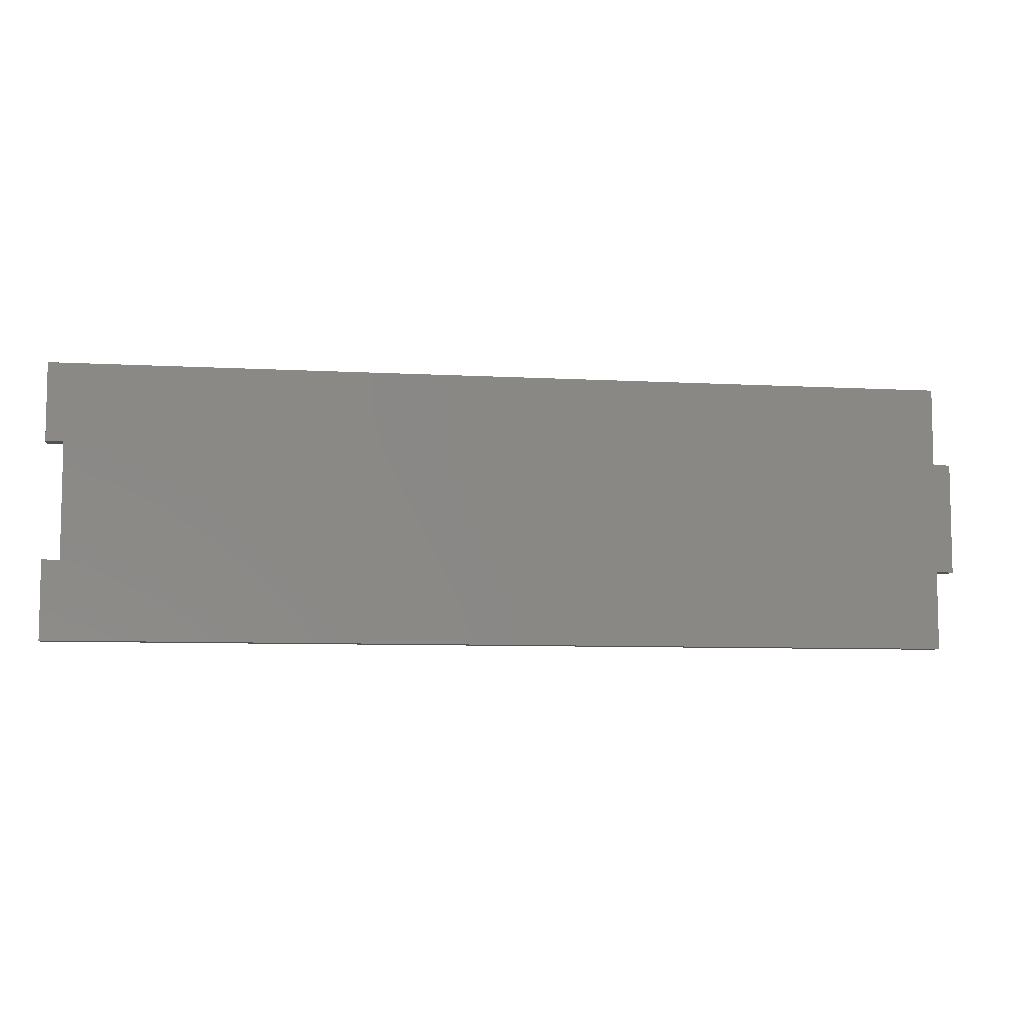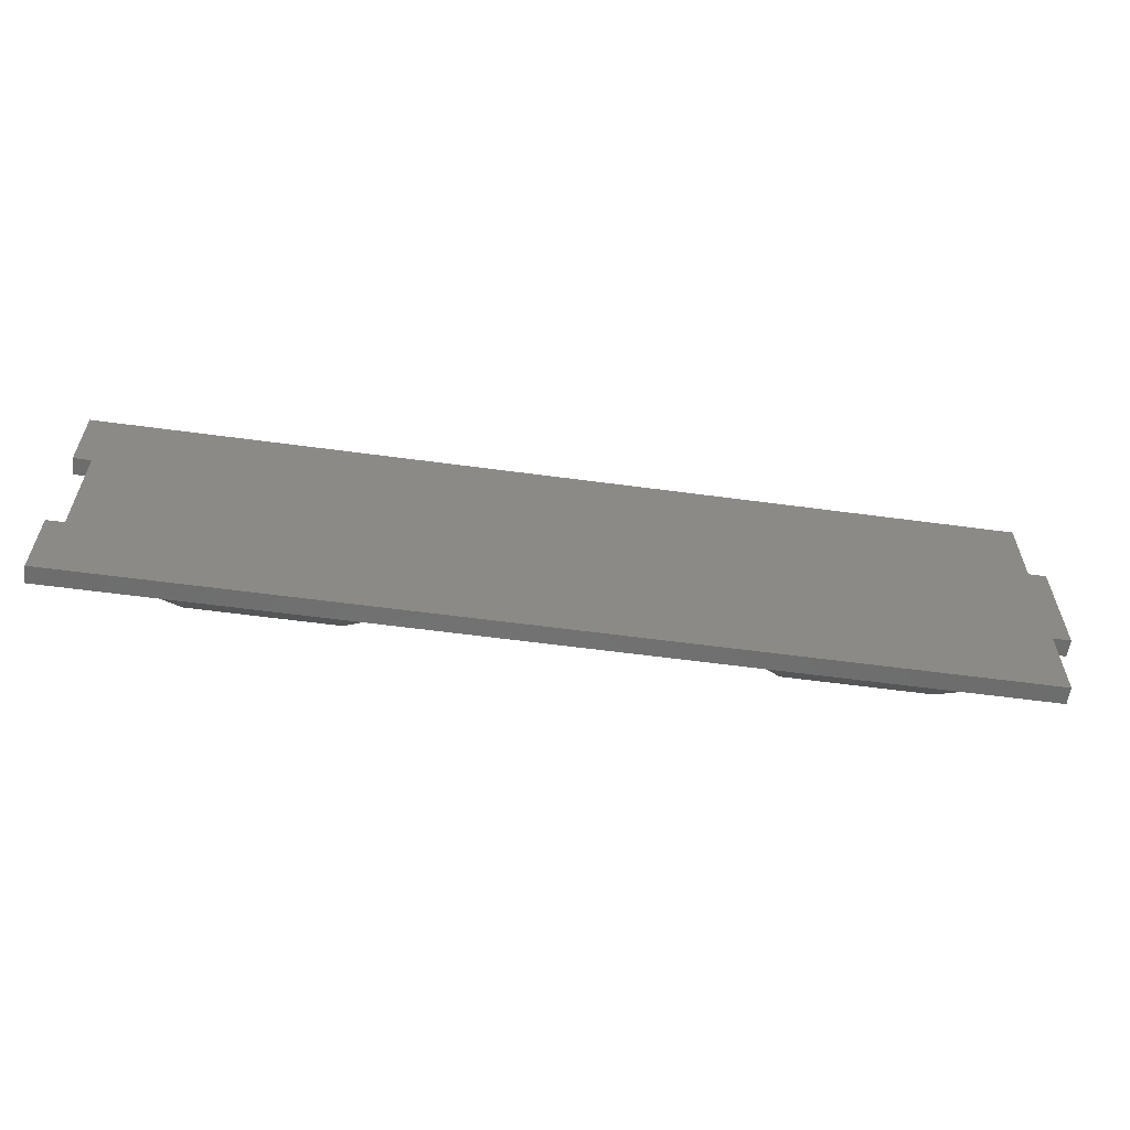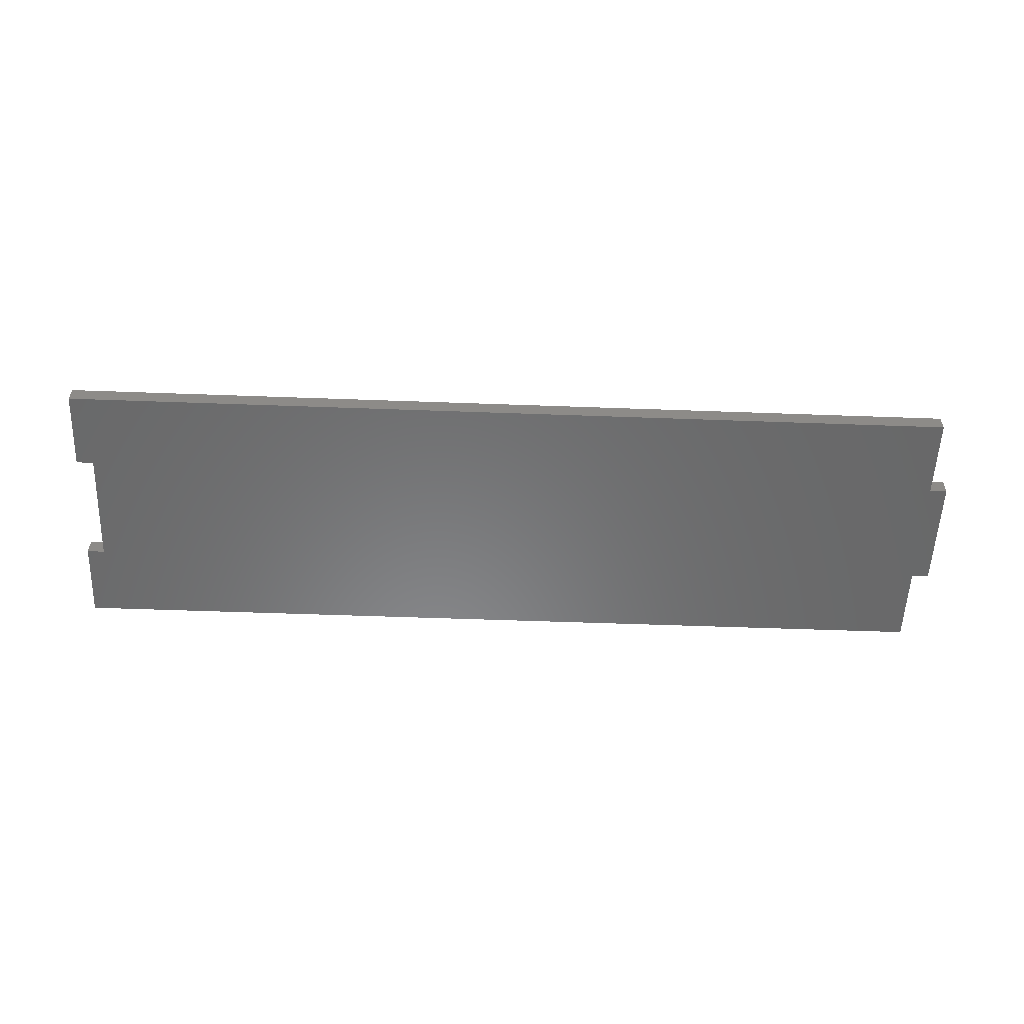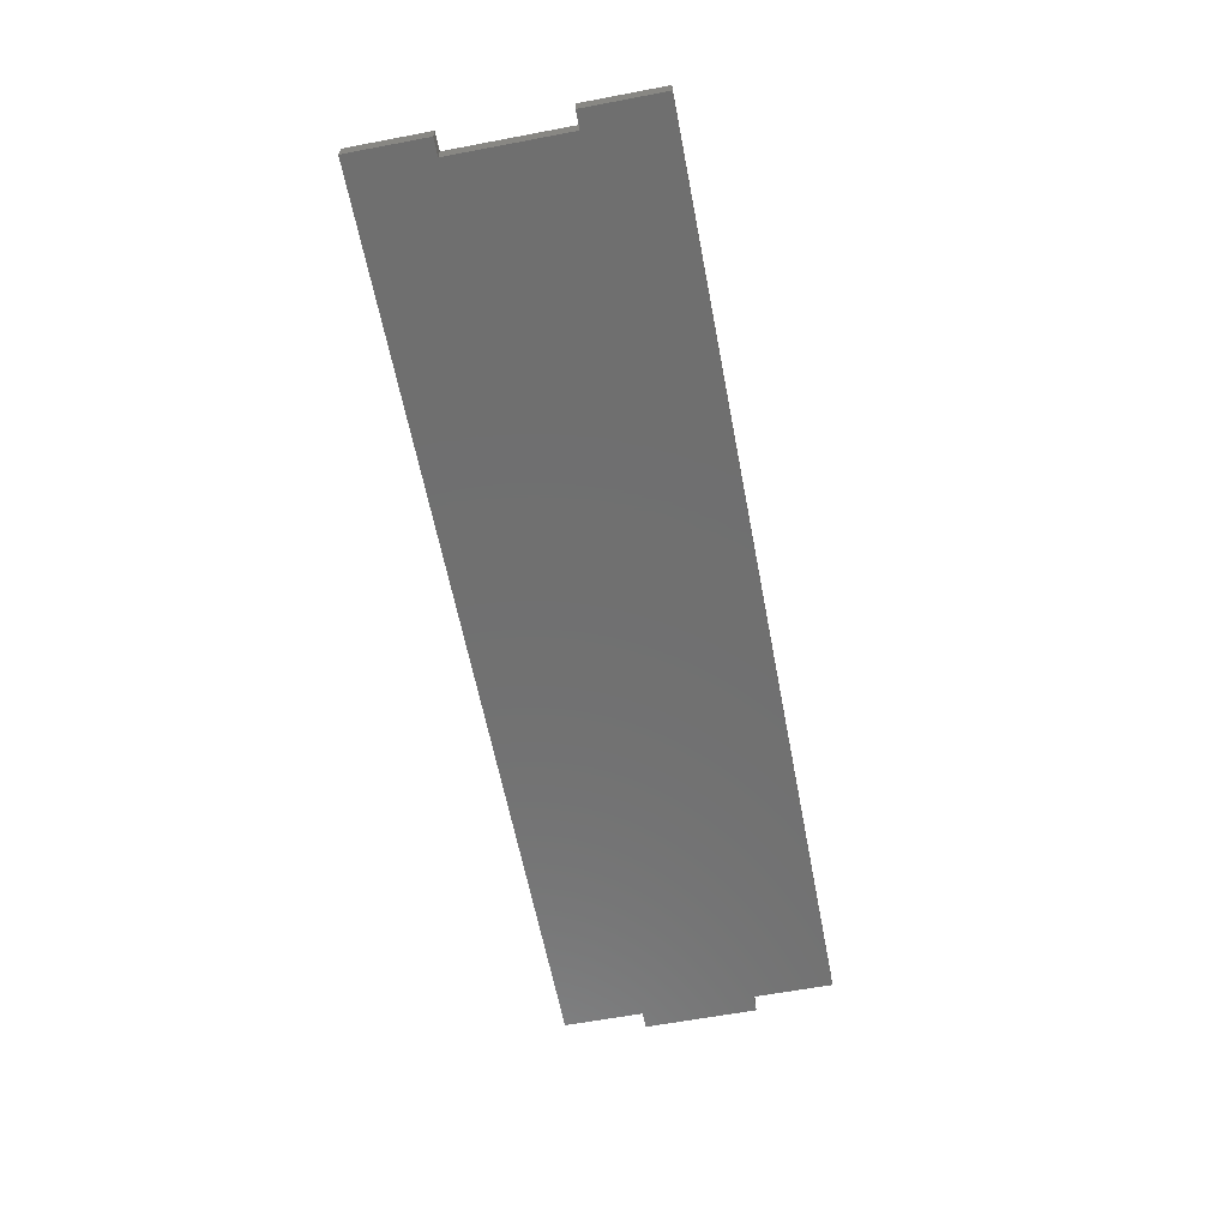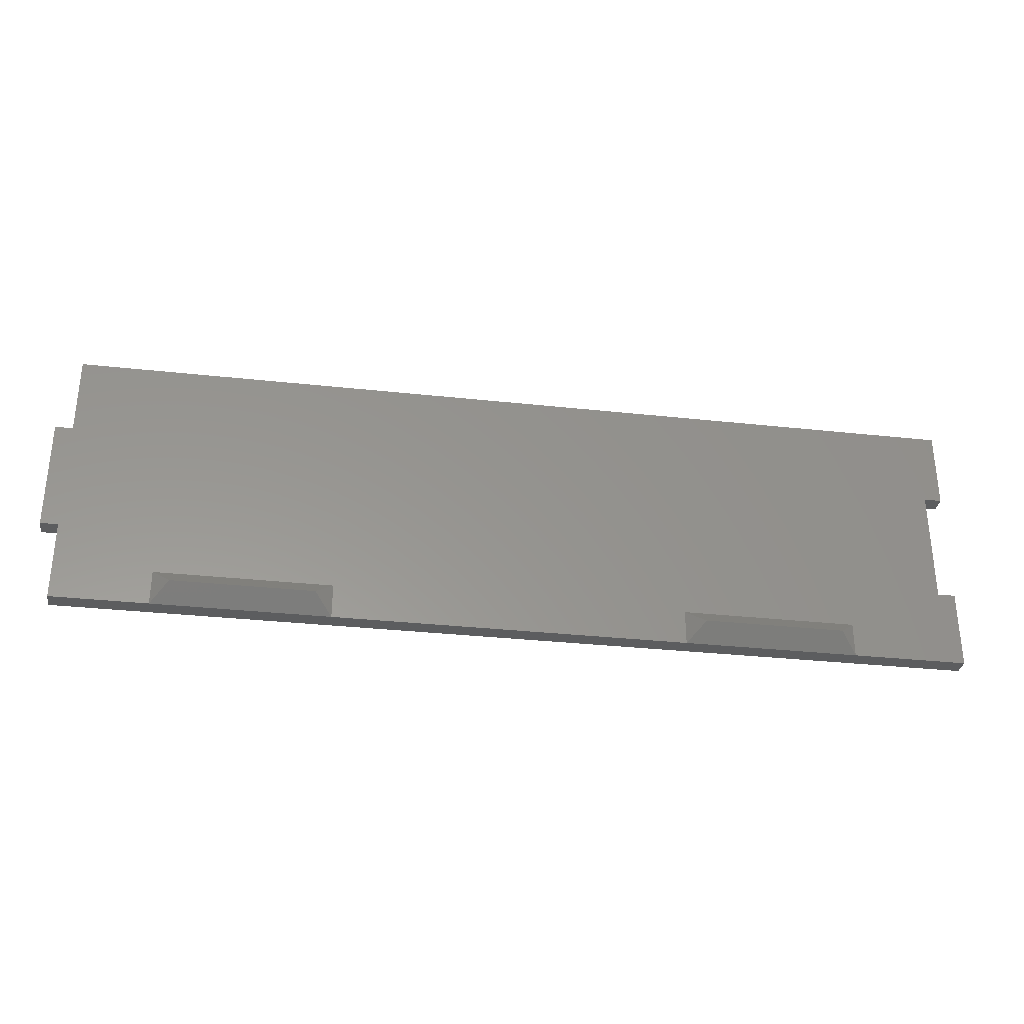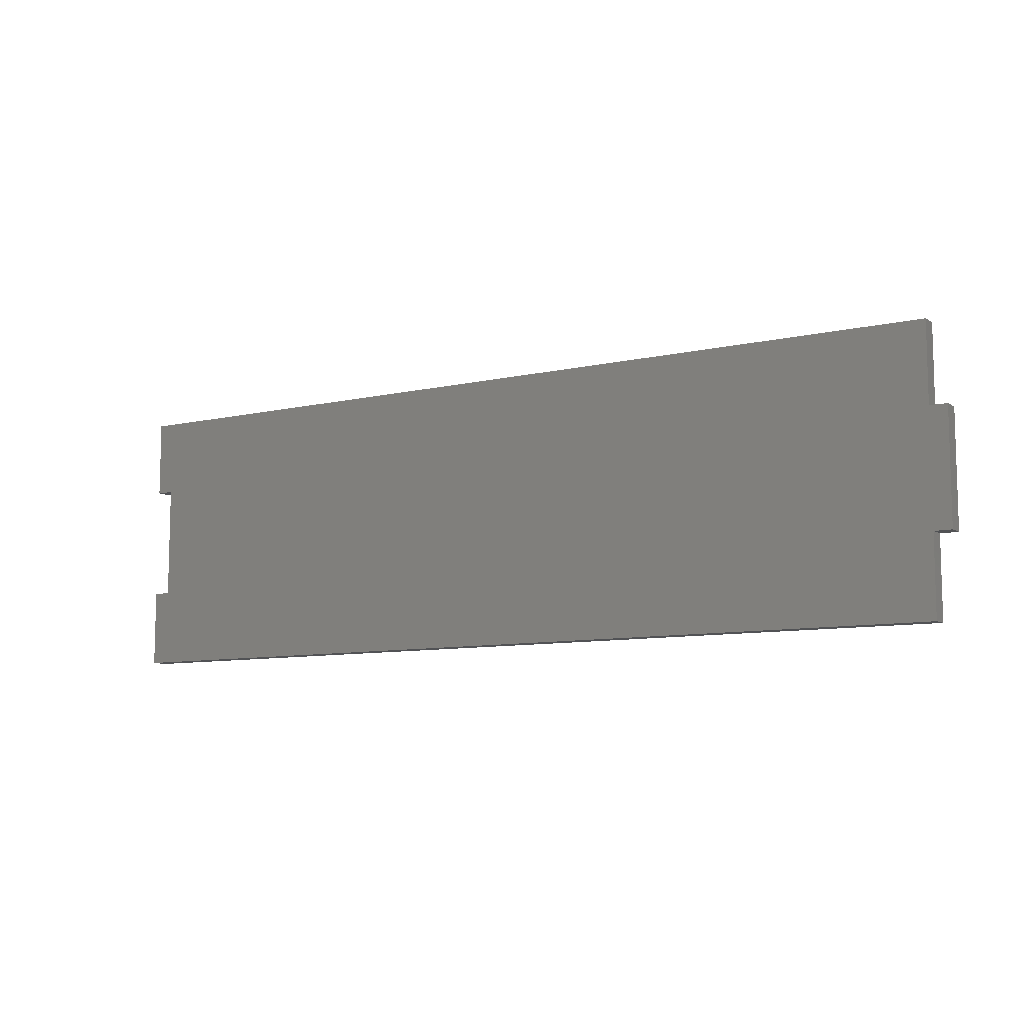
<metadata>
{"format":"stl","ext":"stl","renderer":"f3d","projection":"perspective","resolution":1024,"background":"white","views":[{"elev":-7.5,"azim":171.0,"up":"+Y"},{"elev":-59.1,"azim":172.1,"up":"+Y"},{"elev":-55.5,"azim":177.8,"up":"+Z"},{"elev":-61.5,"azim":100.9,"up":"+Z"},{"elev":-31.9,"azim":-8.8,"up":"+Y"},{"elev":-9.1,"azim":-148.5,"up":"+Y"}]}
</metadata>
<code>
# stl→obj: 36 verts, 68 faces
v 80 49 -77
v 80 49 -80
v -76.75 49 -77
v -76.75 49 -80
v 80 35.5 -77
v 80 35.5 -80
v -76.75 15.75 -77
v -79.75 15.75 -77
v -76.75 15.75 -80
v -79.75 15.75 -80
v -79.75 35.25 -77
v -79.75 35.25 -80
v 77 15.5 -77
v 80 15.5 -77
v 77 15.5 -80
v 80 15.5 -80
v -76.75 2 -77
v -76.75 2 -80
v 77 35.5 -77
v 77 35.5 -80
v -76.75 35.25 -77
v -76.75 35.25 -80
v 80 2 -77
v 80 2 -80
v -30.35 8 -77
v -33.35 5 -74
v -30.35 2 -77
v -60.35 2 -77
v -57.35 5 -74
v -60.35 8 -77
v 60.35 2 -77
v 30.35 2 -77
v 30.35 8 -77
v 60.35 8 -77
v 33.35 5 -74
v 57.35 5 -74
f 1 2 3
f 3 2 4
f 5 6 1
f 1 6 2
f 7 8 9
f 9 8 10
f 11 12 8
f 8 12 10
f 13 14 15
f 15 14 16
f 17 7 18
f 18 7 9
f 5 19 6
f 6 19 20
f 19 13 20
f 20 13 15
f 11 21 12
f 12 21 22
f 21 3 22
f 22 3 4
f 23 24 14
f 14 24 16
f 25 26 27
f 28 27 29
f 29 27 26
f 28 29 30
f 25 30 26
f 26 30 29
f 23 31 24
f 24 31 32
f 24 32 18
f 18 32 27
f 18 27 28
f 28 17 18
f 28 30 17
f 17 30 7
f 7 30 25
f 7 25 21
f 21 25 33
f 21 33 19
f 19 33 13
f 13 33 34
f 13 34 14
f 14 34 23
f 23 34 31
f 27 32 25
f 25 32 33
f 5 1 19
f 19 1 3
f 19 3 21
f 21 11 7
f 7 11 8
f 35 33 32
f 36 35 31
f 31 35 32
f 36 31 34
f 35 36 33
f 33 36 34
f 16 24 15
f 15 24 18
f 15 18 9
f 15 9 22
f 22 9 10
f 22 10 12
f 15 22 20
f 20 22 4
f 20 4 2
f 2 6 20

</code>
